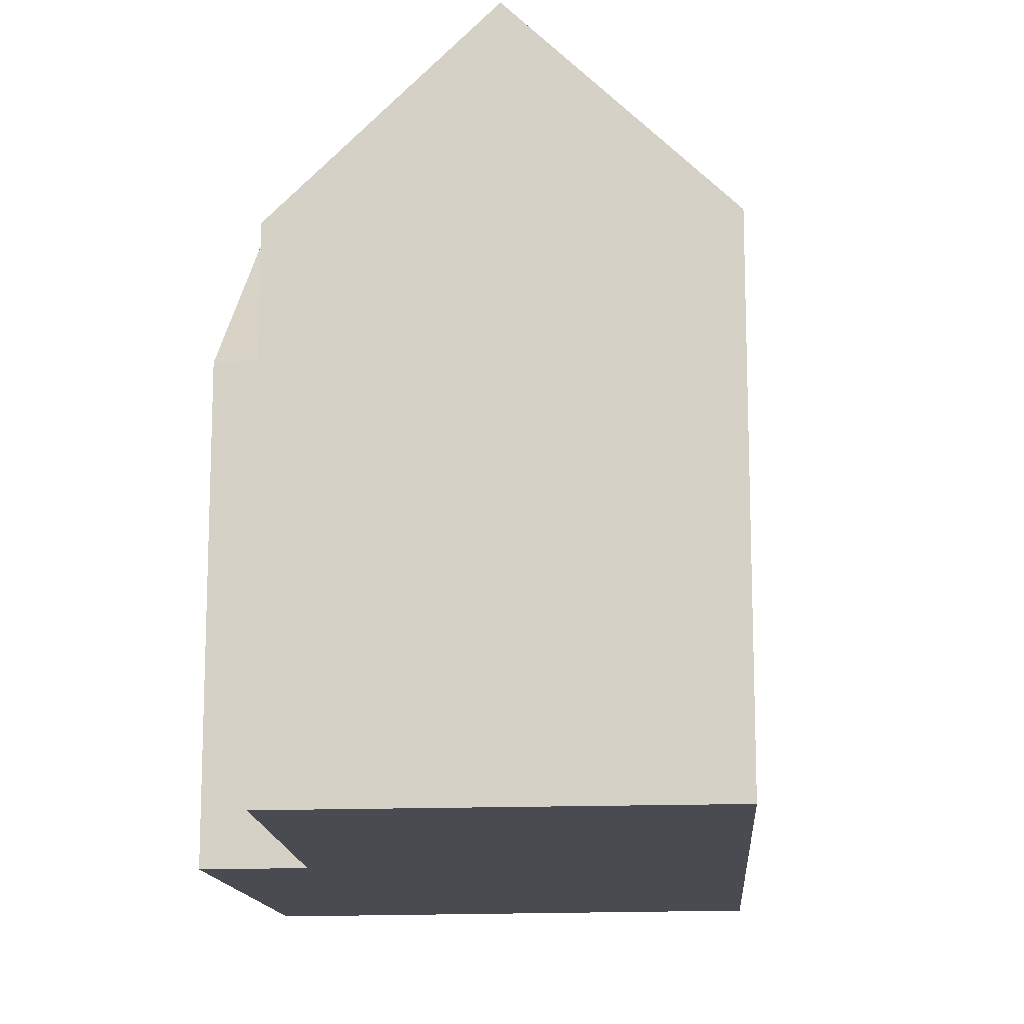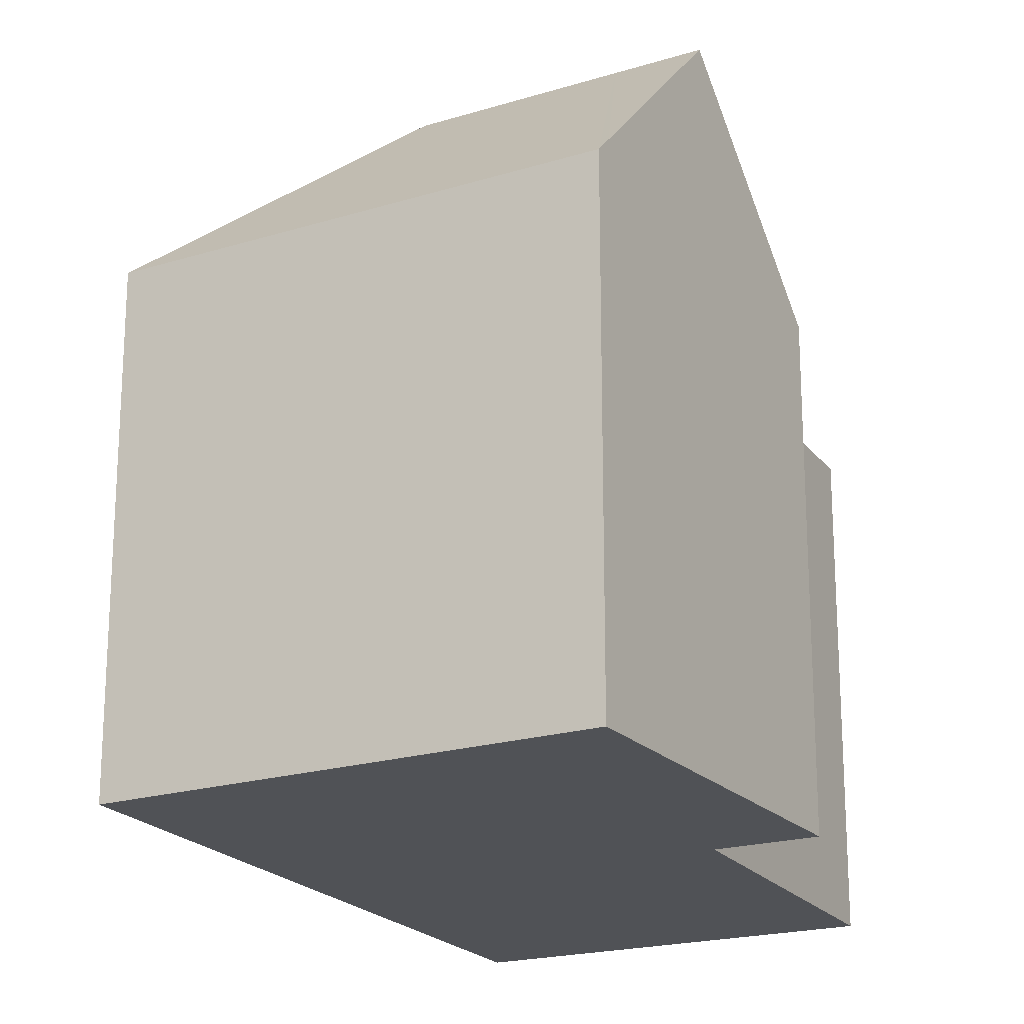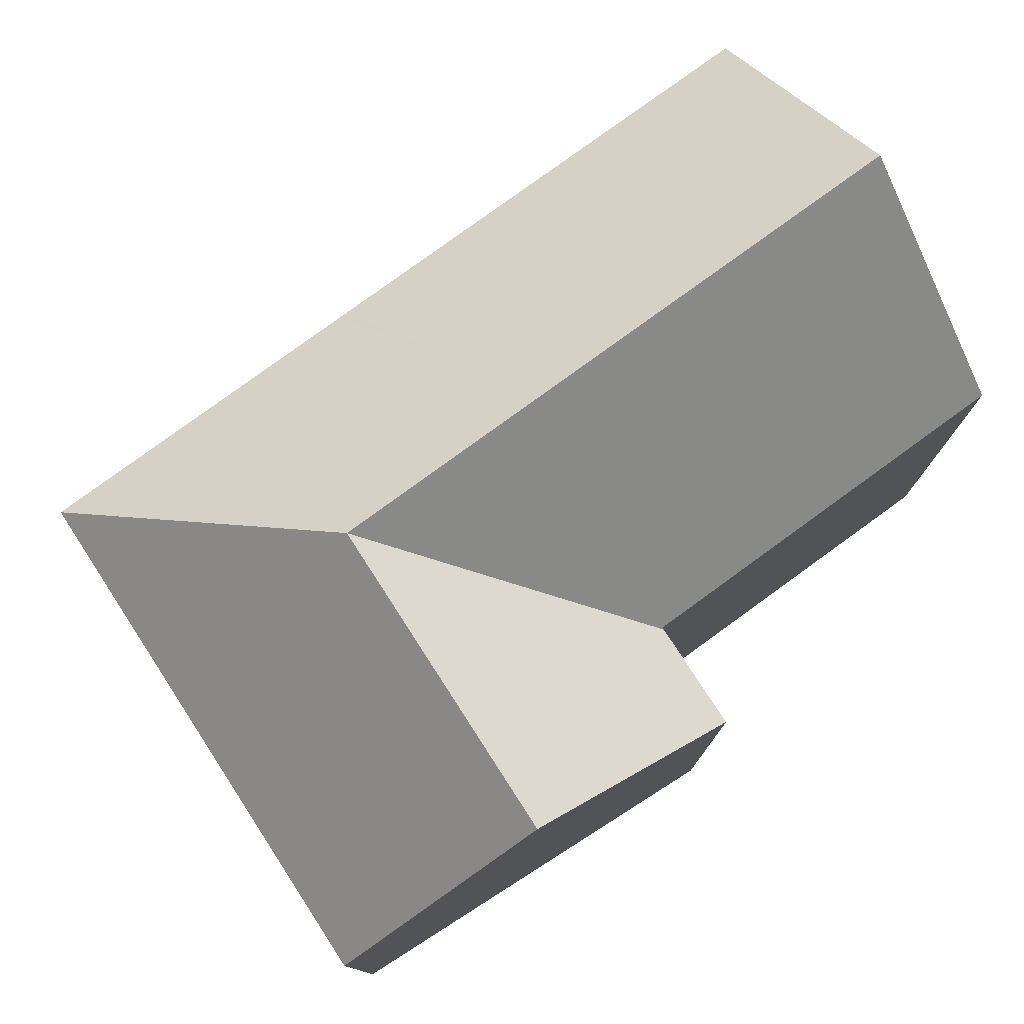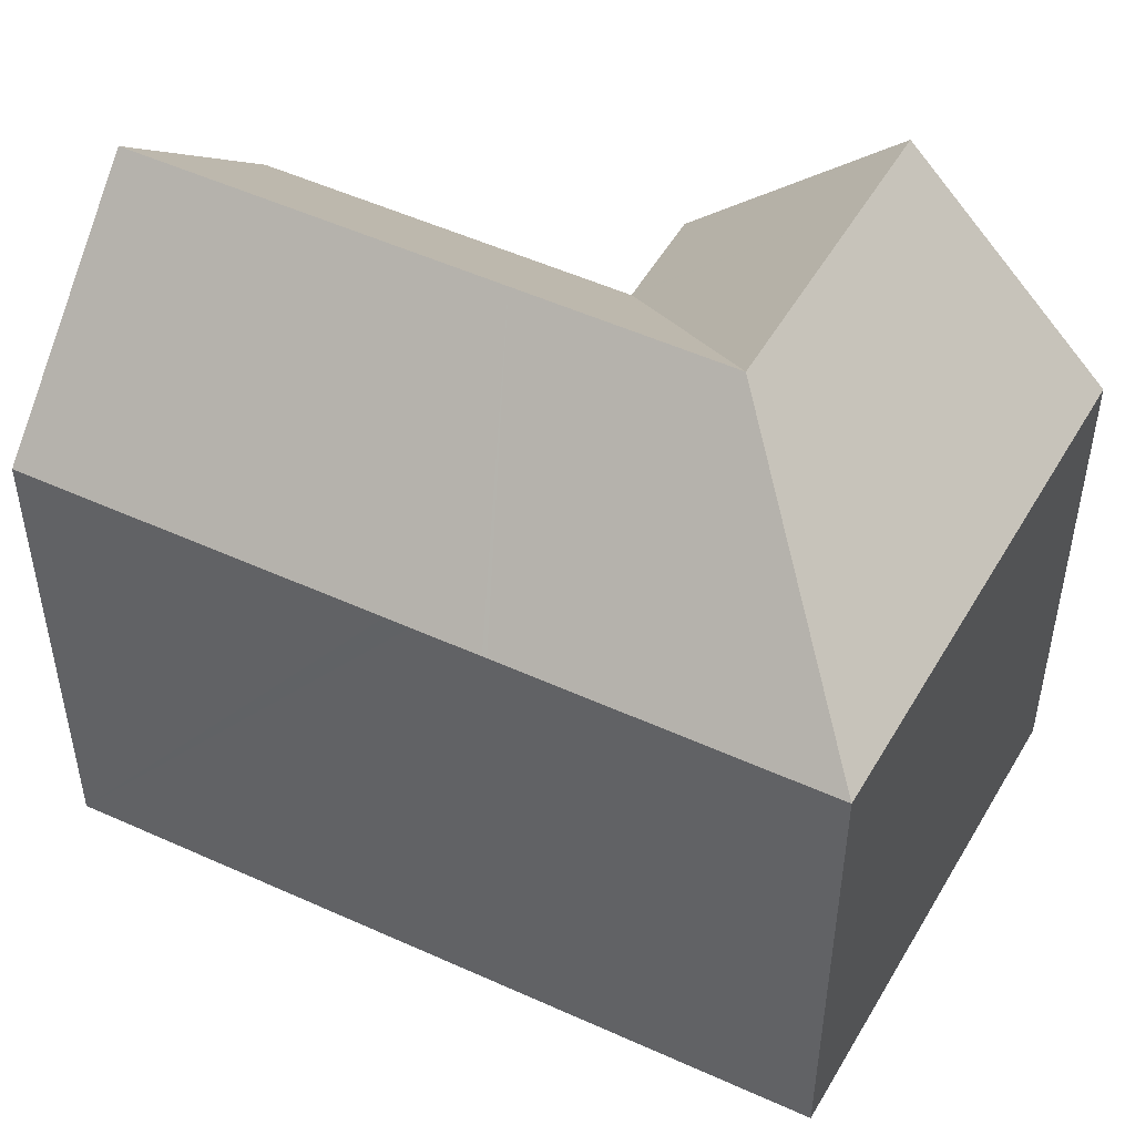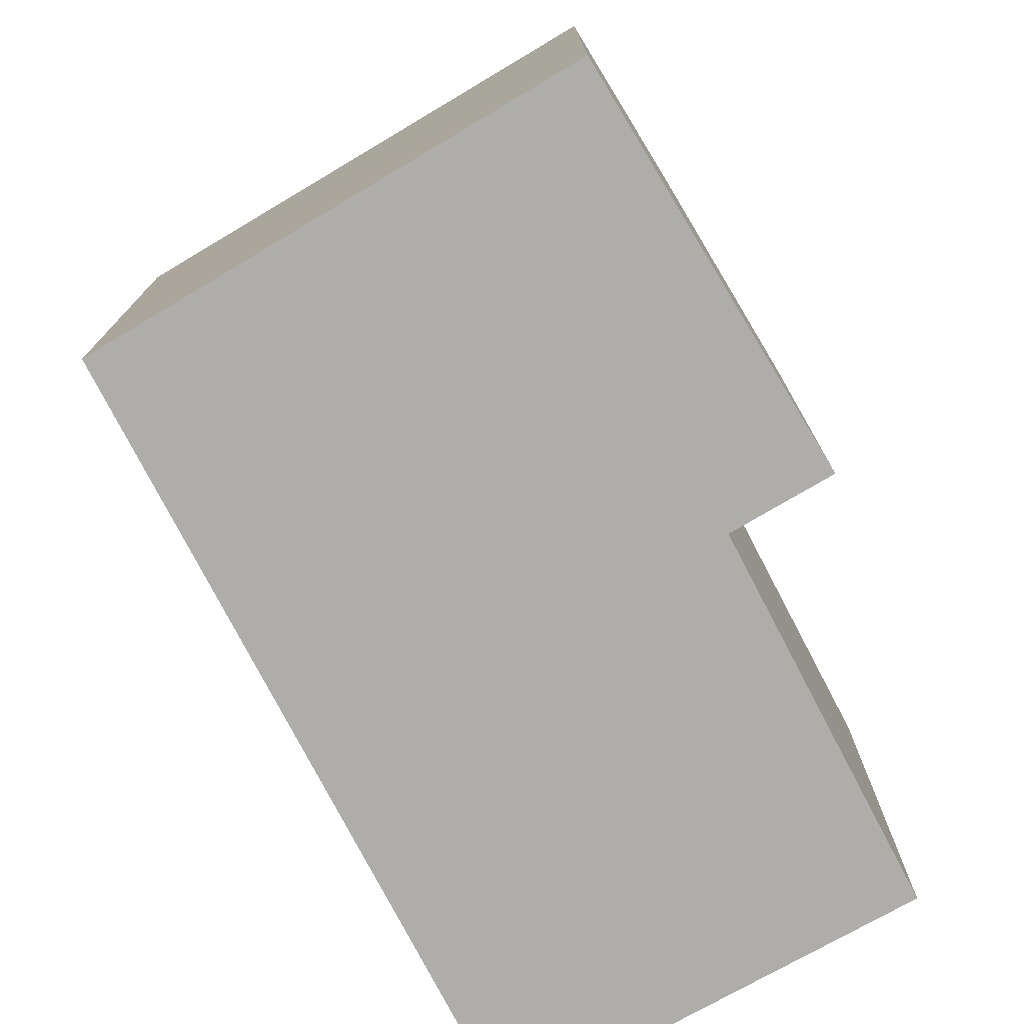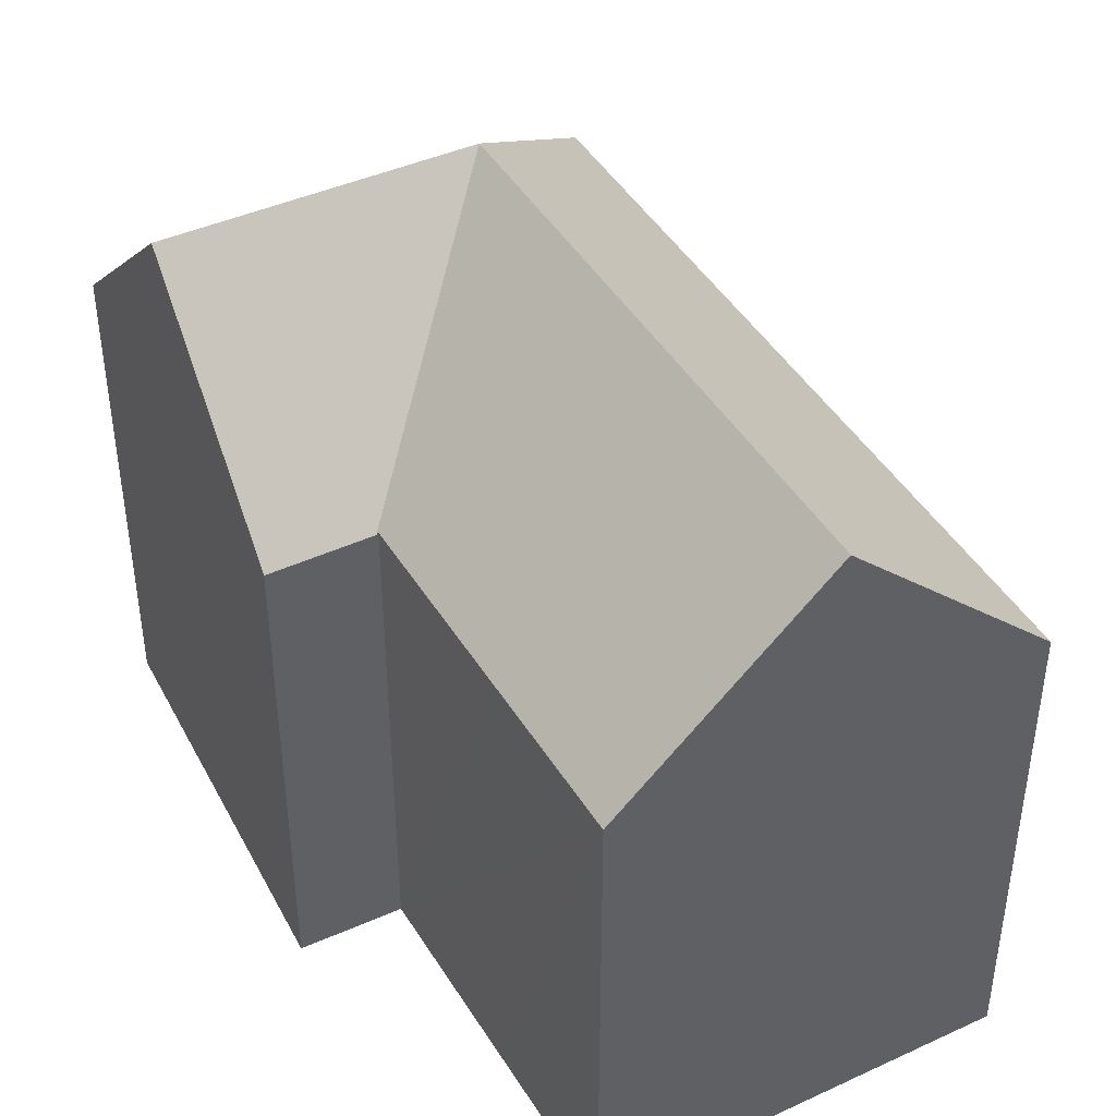
<metadata>
{"format":"obj","ext":"obj","renderer":"f3d","projection":"perspective","resolution":1024,"background":"white","views":[{"elev":-14.6,"azim":150.7,"up":"+Y"},{"elev":-20.6,"azim":-6.6,"up":"+Y"},{"elev":79.6,"azim":21.2,"up":"+Y"},{"elev":51.5,"azim":-96.6,"up":"+Y"},{"elev":-77.3,"azim":-5.2,"up":"+Y"},{"elev":45.2,"azim":117.4,"up":"+Y"}]}
</metadata>
<code>
v  7.769 19.68 -1.383
v  15.57 14.14 -2.816
v  10.91 19.68 -6.249
v  15.62 14.09 -2.782
v  15.59 14.14 -2.85
v  18.64 14.15 -7.591
v  16.42 19.68 -14.77
v  21.18 14.16 -11.53
v  12.53 19.68 2.074
v  15.65 14.08 -2.758
v  0.263 14.14 -0.407
v  0 14.14 8.659e-16
v  4.813 14.14 -7.45
v  4.881 14.14 -7.555
v  5.682 14.14 -8.795
v  5.873 14.14 -9.09
v  6.233 14.14 -9.648
v  11.64 14.14 -18.02
v  9.44 14.14 6.856
v  11.14 14.14 8.094
v  11.43 14.62 7.701
v  14.51 19.68 3.516
v  17.94 14.06 -1.132
v  11.14 -4.956e-16 8.094
v  17.94 6.931e-17 -1.132
v  11.43 -4.716e-16 7.701
v  14.51 -2.153e-16 3.516
v  15.57 1.724e-16 -2.816
v  18.64 4.648e-16 -7.591
v  21.18 7.063e-16 -11.53
v  15.59 1.745e-16 -2.85
v  15.65 1.689e-16 -2.758
v  15.62 1.703e-16 -2.782
v  11.64 1.103e-15 -18.02
v  16.42 9.044e-16 -14.77
v  6.233 5.908e-16 -9.648
v  4.813 4.562e-16 -7.45
v  0 0 0
v  5.682 5.385e-16 -8.795
v  5.873 5.566e-16 -9.09
v  4.881 4.626e-16 -7.555
v  0.263 2.492e-17 -0.407
v  9.44 -4.198e-16 6.856
g defaultobject
f 1 2 3
f 2 1 4
f 3 2 5
f 3 5 6
f 3 6 7
f 7 6 8
f 9 10 4
f 9 4 1
f 1 11 12
f 11 1 13
f 13 1 3
f 13 3 14
f 14 3 15
f 15 3 16
f 16 3 17
f 17 3 18
f 18 3 7
f 19 1 12
f 1 19 9
f 9 19 20
f 9 20 21
f 9 21 22
f 10 22 23
f 22 10 9
f 21 23 22
f 23 21 20
f 23 20 24
f 23 24 25
f 25 24 26
f 25 26 27
f 28 5 2
f 5 28 6
f 6 28 8
f 8 28 29
f 8 29 30
f 29 28 31
f 25 10 23
f 10 25 4
f 4 28 2
f 28 4 32
f 32 4 25
f 28 32 33
f 8 18 7
f 18 8 30
f 18 30 34
f 34 30 35
f 34 17 18
f 17 34 16
f 16 34 15
f 15 34 14
f 14 34 13
f 13 34 11
f 11 34 36
f 11 36 12
f 12 36 37
f 12 37 38
f 37 36 39
f 39 36 40
f 37 39 41
f 38 37 42
f 19 24 20
f 24 19 12
f 24 12 43
f 43 12 38
f 35 36 34
f 36 35 30
f 36 30 29
f 36 29 31
f 36 31 40
f 40 31 39
f 39 31 41
f 41 31 37
f 37 31 42
f 42 31 28
f 42 28 33
f 42 33 32
f 42 32 25
f 42 25 27
f 42 27 26
f 42 26 38
f 38 26 43
f 43 26 24

</code>
